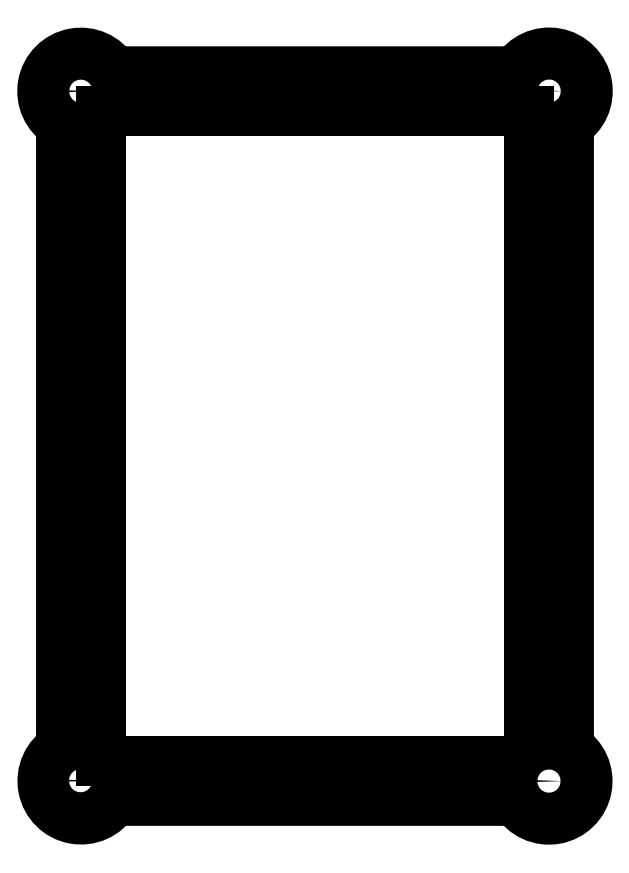
<metadata>
{"format":"dxf","ext":"dxf","renderer":"ezdxf+matplotlib","layout":"modelspace","background":"white","min_lineweight":24,"dpi":150}
</metadata>
<code>
0
SECTION
2
ENTITIES
0
CIRCLE
8
0
10
-50.67
20
-73.61
30
0
40
1.4
210
0
220
-0
230
1
0
CIRCLE
8
0
10
-50.65
20
-2.064
30
0
40
1.4
210
0
220
-0
230
1
0
CIRCLE
8
0
10
-2.071
20
-73.65
30
0
40
1.4
210
0
220
-0
230
1
0
CIRCLE
8
0
10
-2.05
20
-2.05
30
0
40
1.4
210
0
220
-0
230
1
0
LWPOLYLINE
8
0
90
4
70
1
43
0
10
-4.1
20
-71.6
10
-4.1
20
-4.1
10
-48.6
20
-4.1
10
-48.6
20
-71.6
0
LWPOLYLINE
8
0
90
8
70
1
43
0
10
-52.7
20
-70.22
10
-52.7
20
-5.498
42
-1.281
10
-47.23
20
-2.776e-16
10
-5.485
20
2.359e-15
42
-1.284
10
5.551e-16
20
-5.485
10
-5.69e-15
20
-70.23
42
-1.28
10
-5.505
20
-75.7
10
-47.2
20
-75.7
42
-1.277
0
ENDSEC
0
EOF

</code>
